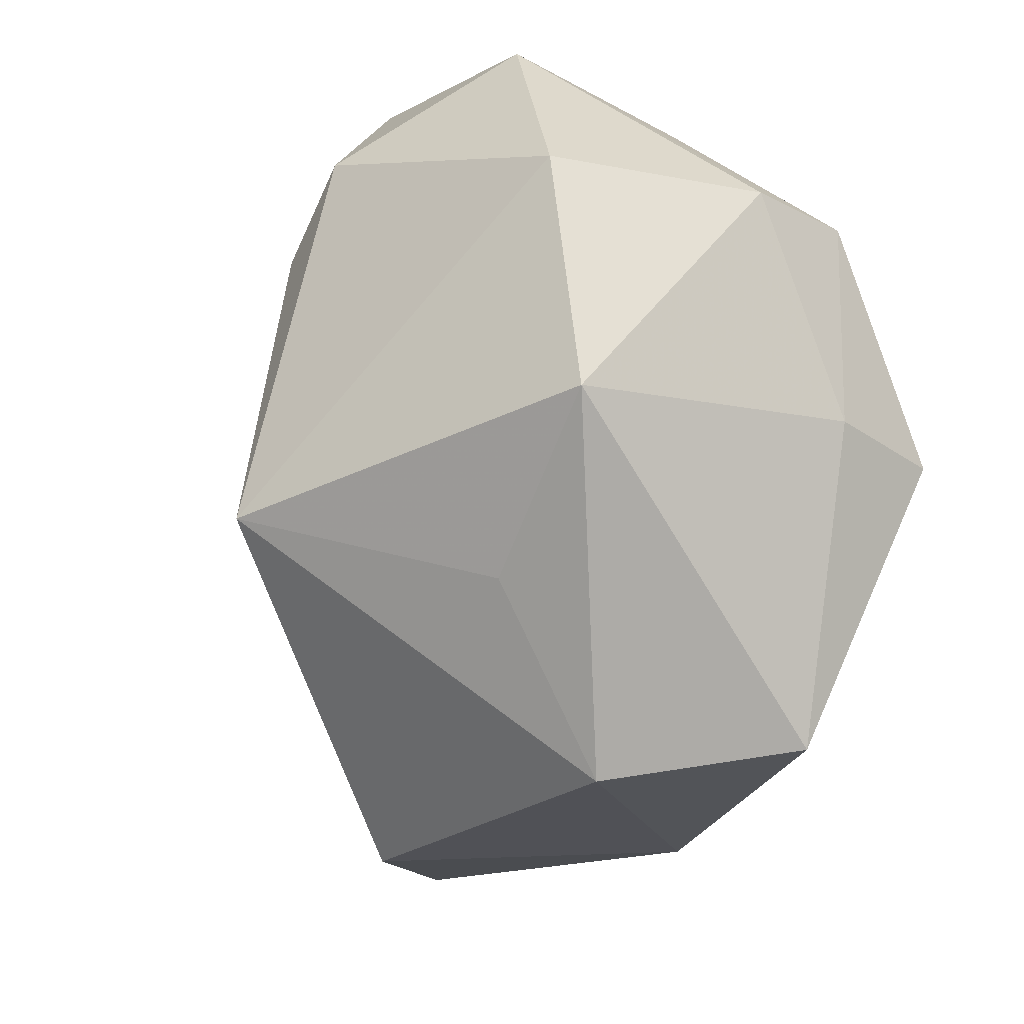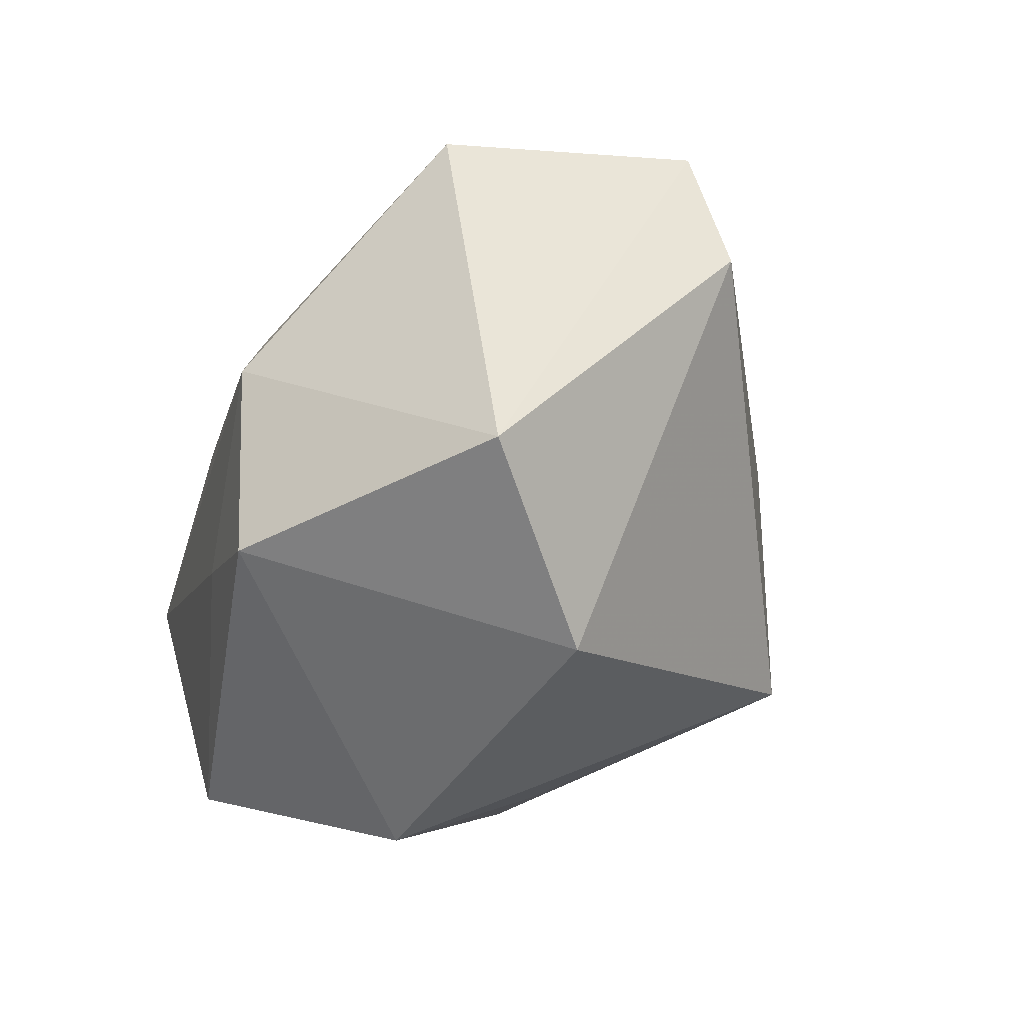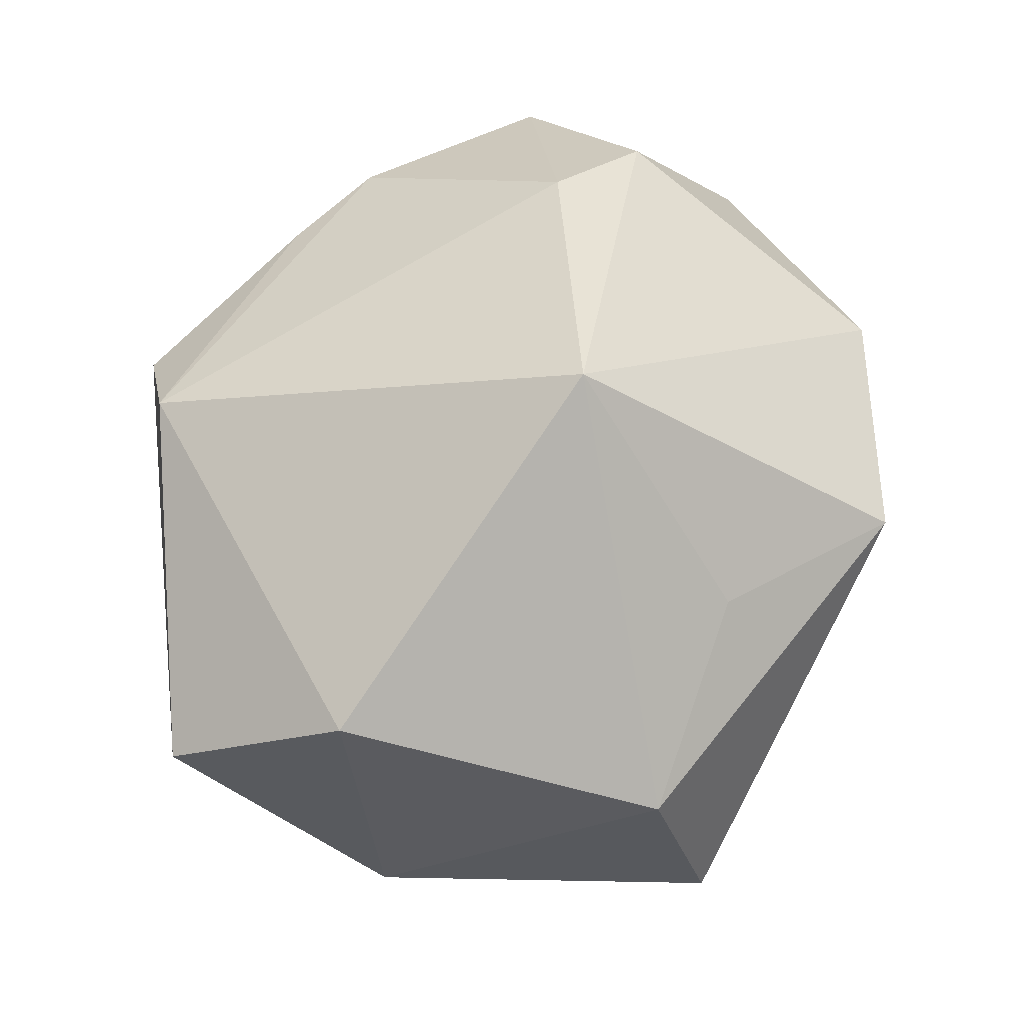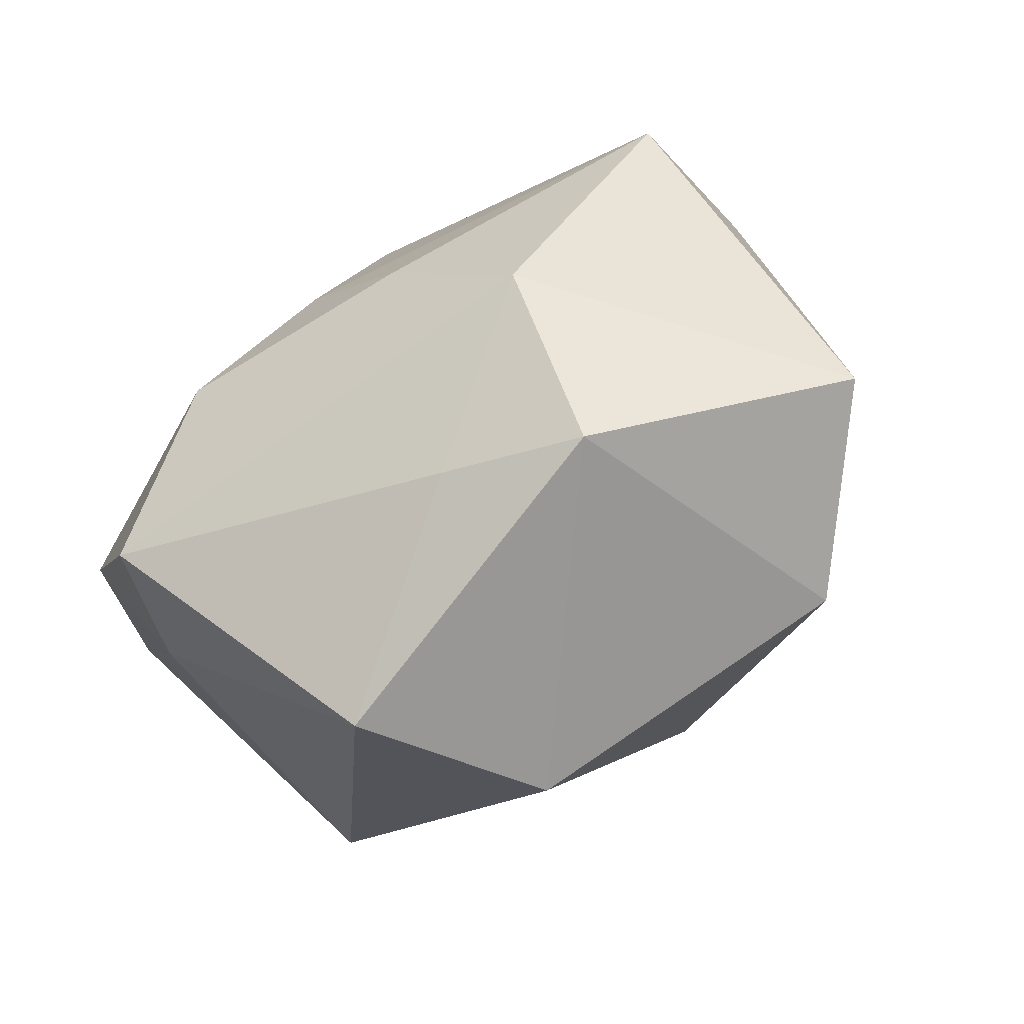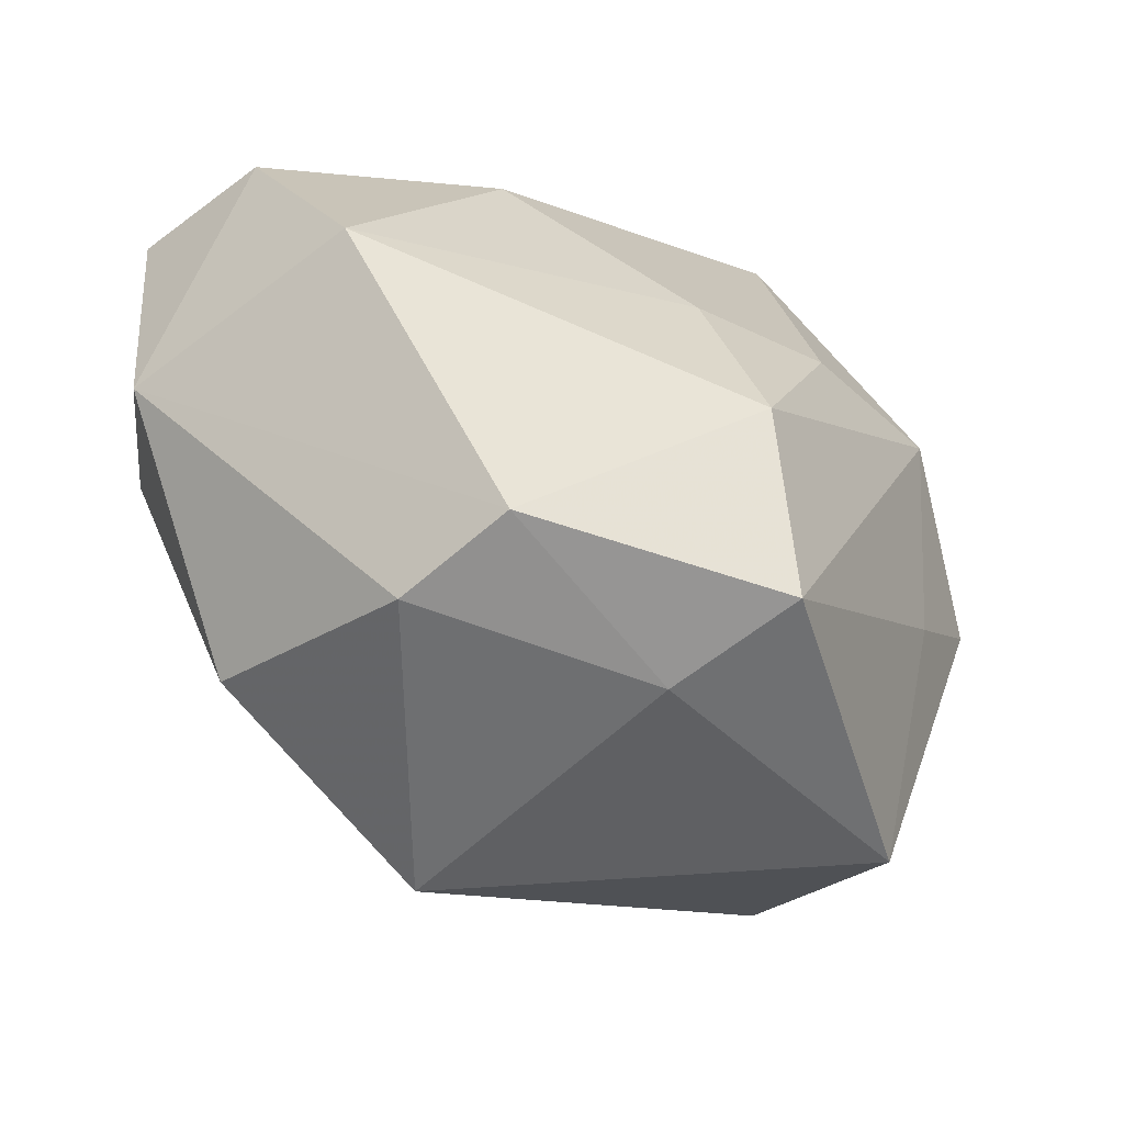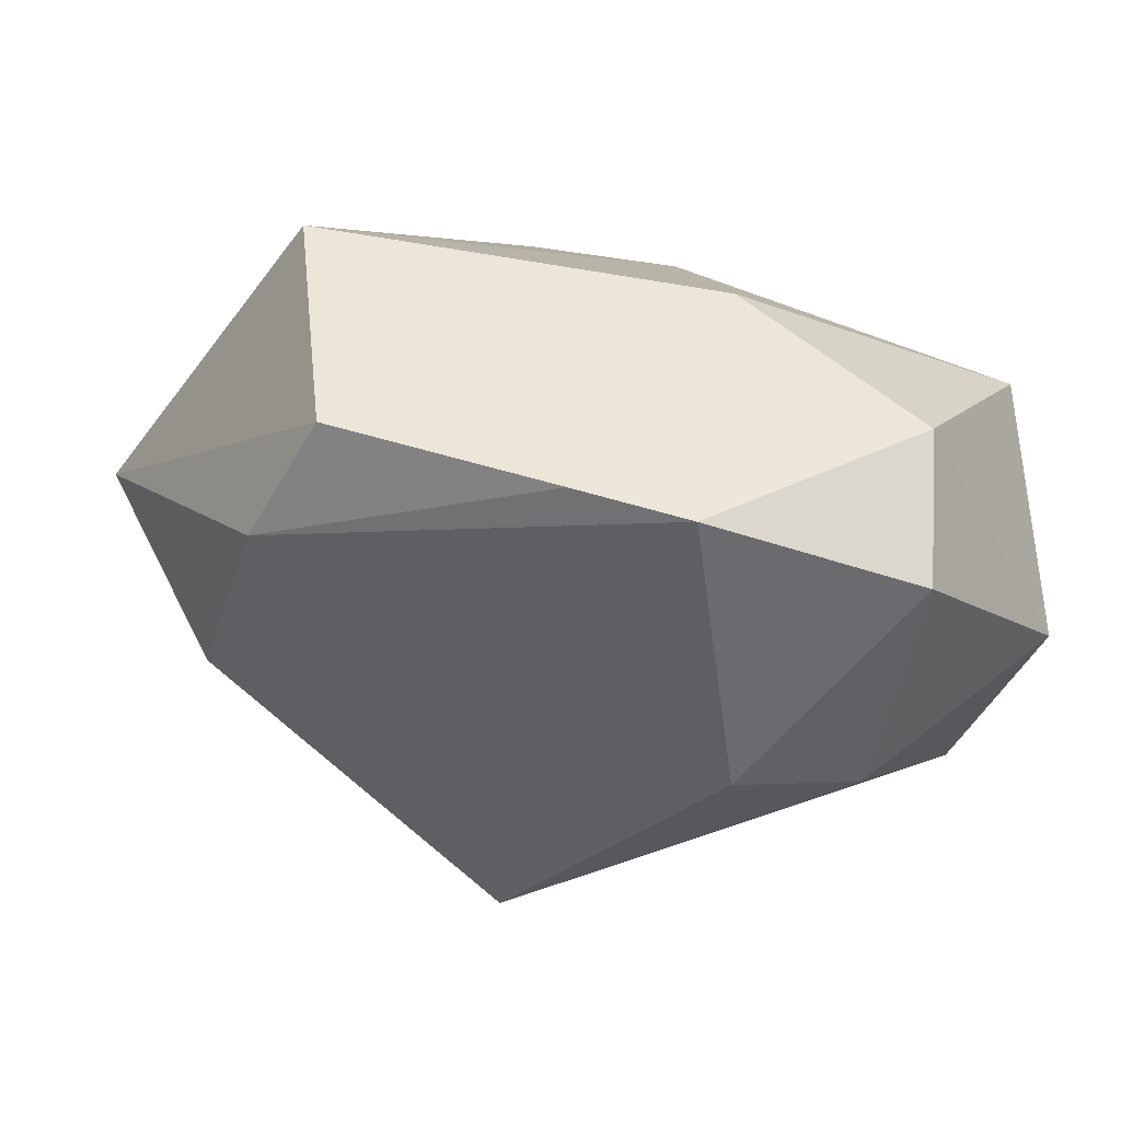
<metadata>
{"format":"obj","ext":"obj","renderer":"f3d","projection":"perspective","resolution":1024,"background":"white","views":[{"elev":-74.4,"azim":62.0,"up":"+Y"},{"elev":-4.7,"azim":-105.5,"up":"+Y"},{"elev":29.2,"azim":-42.0,"up":"+Z"},{"elev":-18.4,"azim":-153.3,"up":"+Y"},{"elev":-11.2,"azim":114.2,"up":"+Y"},{"elev":48.6,"azim":-5.8,"up":"+Y"}]}
</metadata>
<code>
v 0.03238 -0.01056 -0.002885
v -0.01638 0.00843 -0.02506
v -0.02686 0.01741 0.01287
v -0.004544 0.02681 0.01921
v 0.01981 -0.01582 -0.01723
v -0.01108 -0.007541 -0.02656
v -0.00334 -0.02621 -0.02558
v -0.02121 0.02681 0.01127
v -0.03869 0.001172 -0.009794
v -0.02141 0.02681 -0.009425
v -0.02286 -0.006445 -0.02621
v 0.03223 -0.005106 -0.01104
v 0.003872 0.02639 0.02286
v -0.002167 -0.02652 0.002816
v -0.03289 -0.01414 -0.00204
v 0.01479 -0.02866 0.00474
v 0.009722 0.02601 0.0003998
v 0.01416 0.004803 -0.02302
v 0.006553 0.003596 0.02824
v 0.03114 0.01649 0.002347
v 0.03169 0.006565 0.01916
v 0.01978 0.02157 0.02632
v -0.01021 -0.0174 0.02273
v 0.01605 0.003418 0.02875
v -0.00329 0.01282 -0.02108
v 0.007813 0.01495 -0.01509
v 0.02735 -0.01444 0.01392
v 0.01854 -0.009963 -0.02656
v 0.02146 0.02618 0.01565
v -0.0125 -0.02938 -0.01137
f 3 8 9
f 9 8 10
f 23 3 15
f 15 3 9
f 9 10 2
f 23 15 30
f 28 2 18
f 18 2 25
f 25 2 10
f 22 29 13
f 4 10 8
f 4 29 10
f 4 13 29
f 8 3 4
f 3 13 4
f 10 29 17
f 17 29 20
f 23 27 24
f 16 30 7
f 16 27 23
f 1 27 16
f 7 30 11
f 9 2 11
f 11 30 15
f 11 15 9
f 18 20 12
f 12 28 18
f 26 25 10
f 10 17 26
f 18 25 26
f 26 20 18
f 26 17 20
f 23 24 19
f 19 3 23
f 19 13 3
f 22 13 19
f 19 24 22
f 21 24 27
f 21 27 1
f 22 24 21
f 1 12 21
f 21 12 20
f 21 29 22
f 20 29 21
f 23 30 14
f 14 16 23
f 30 16 14
f 1 16 5
f 5 12 1
f 28 12 5
f 7 28 5
f 5 16 7
f 2 28 6
f 6 11 2
f 6 28 7
f 7 11 6

</code>
